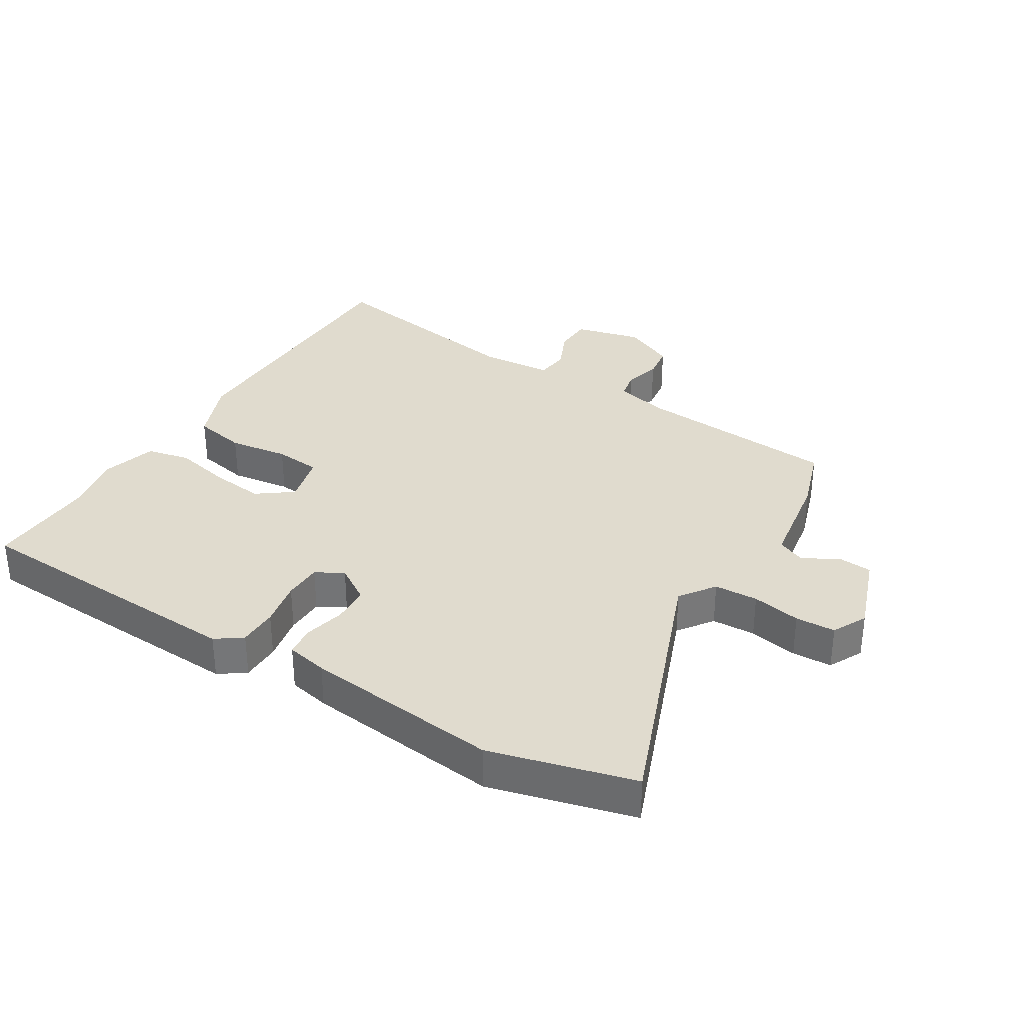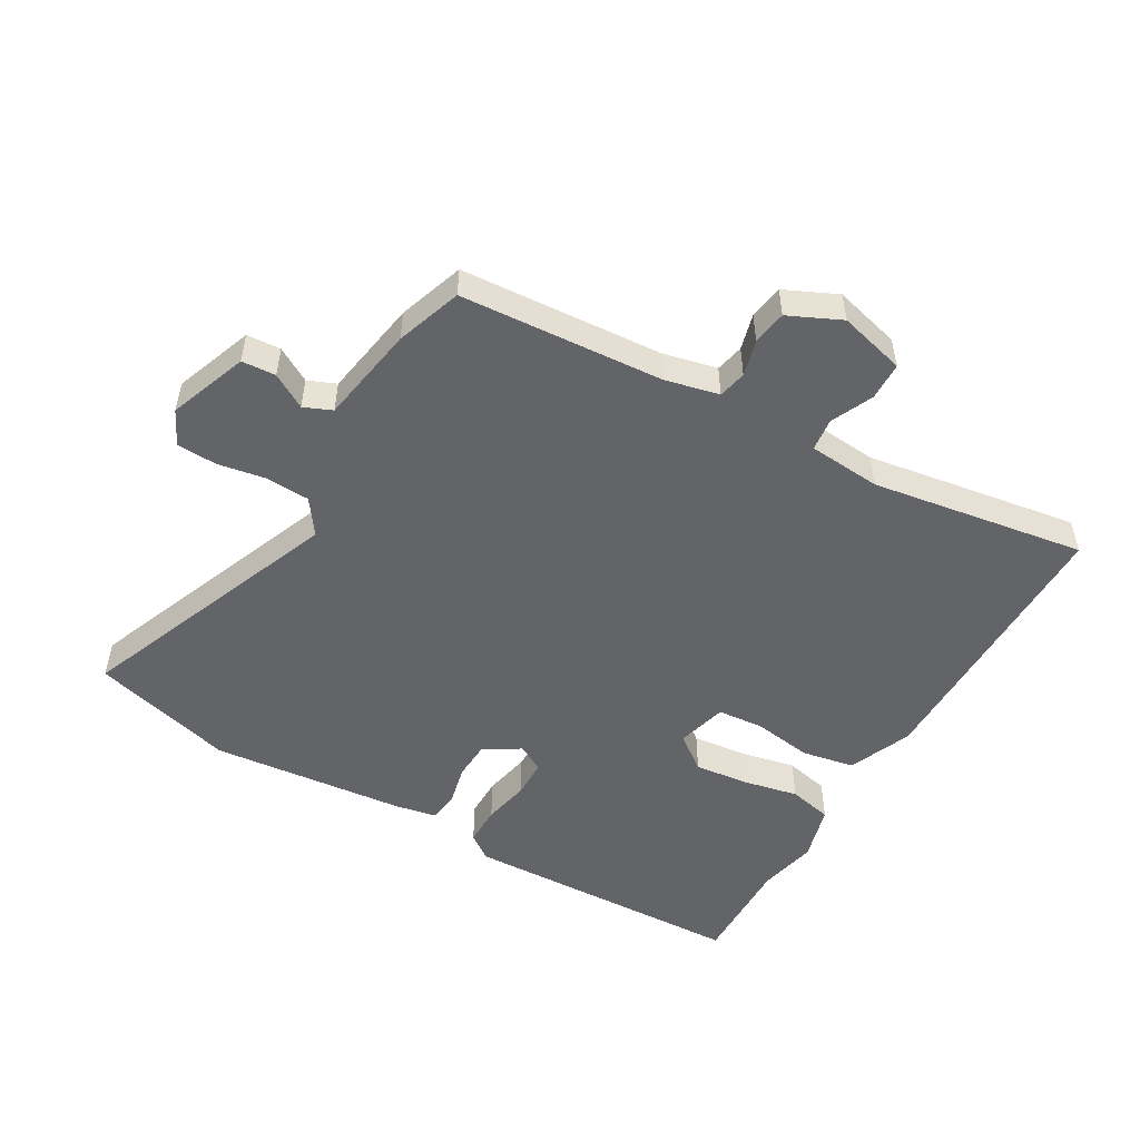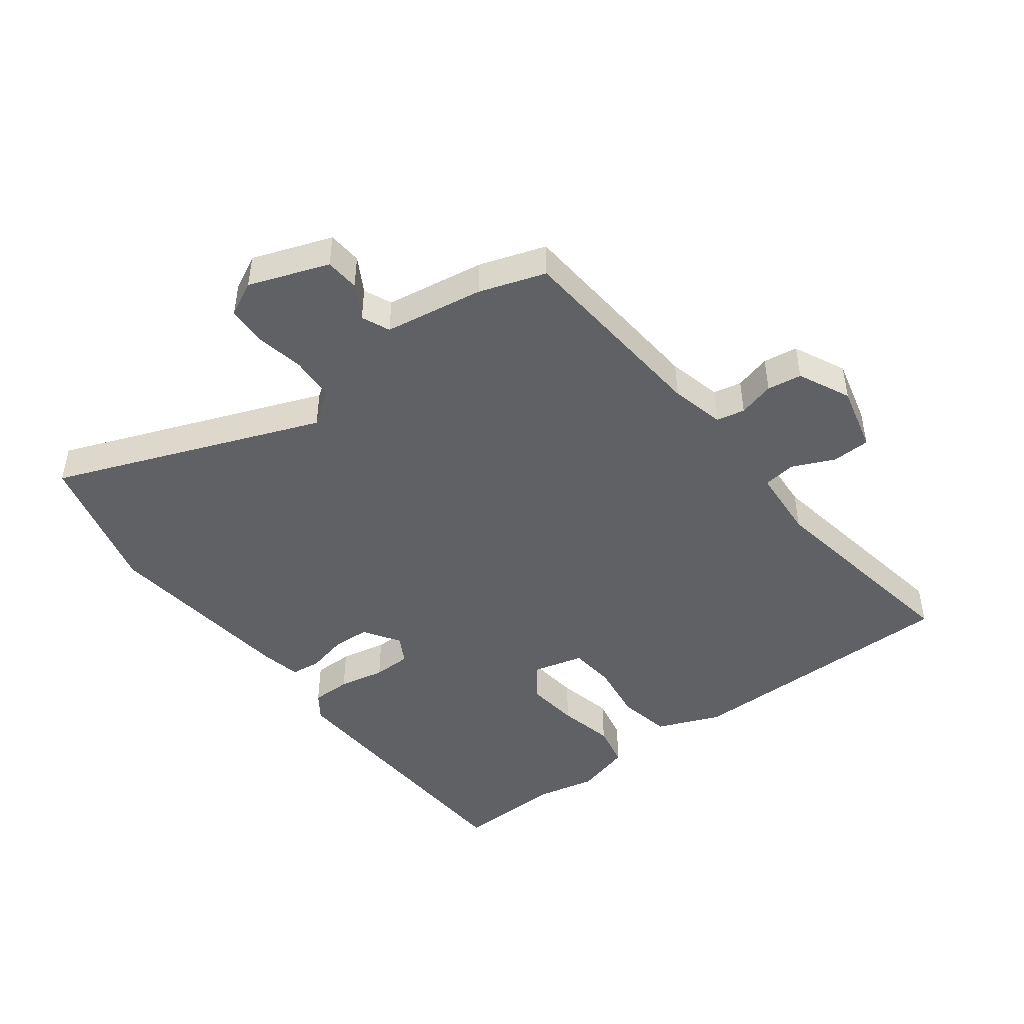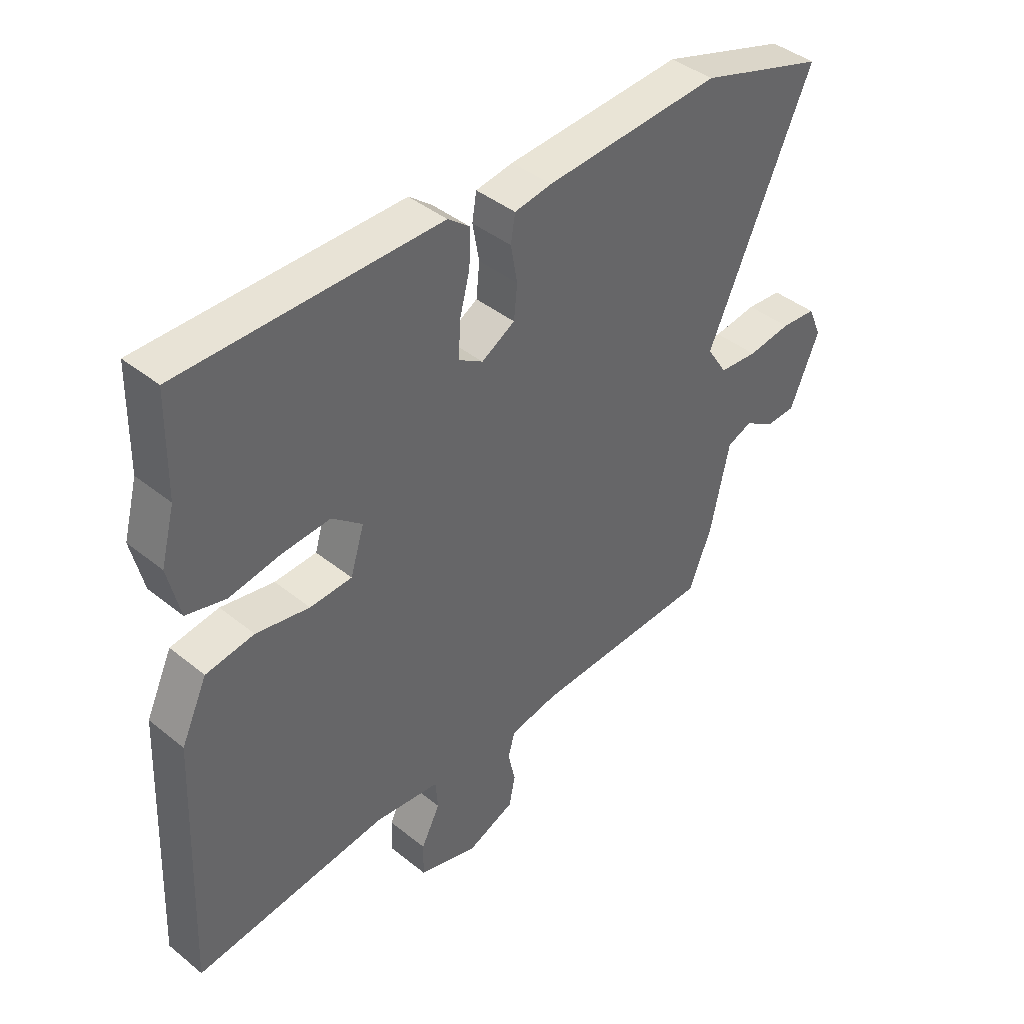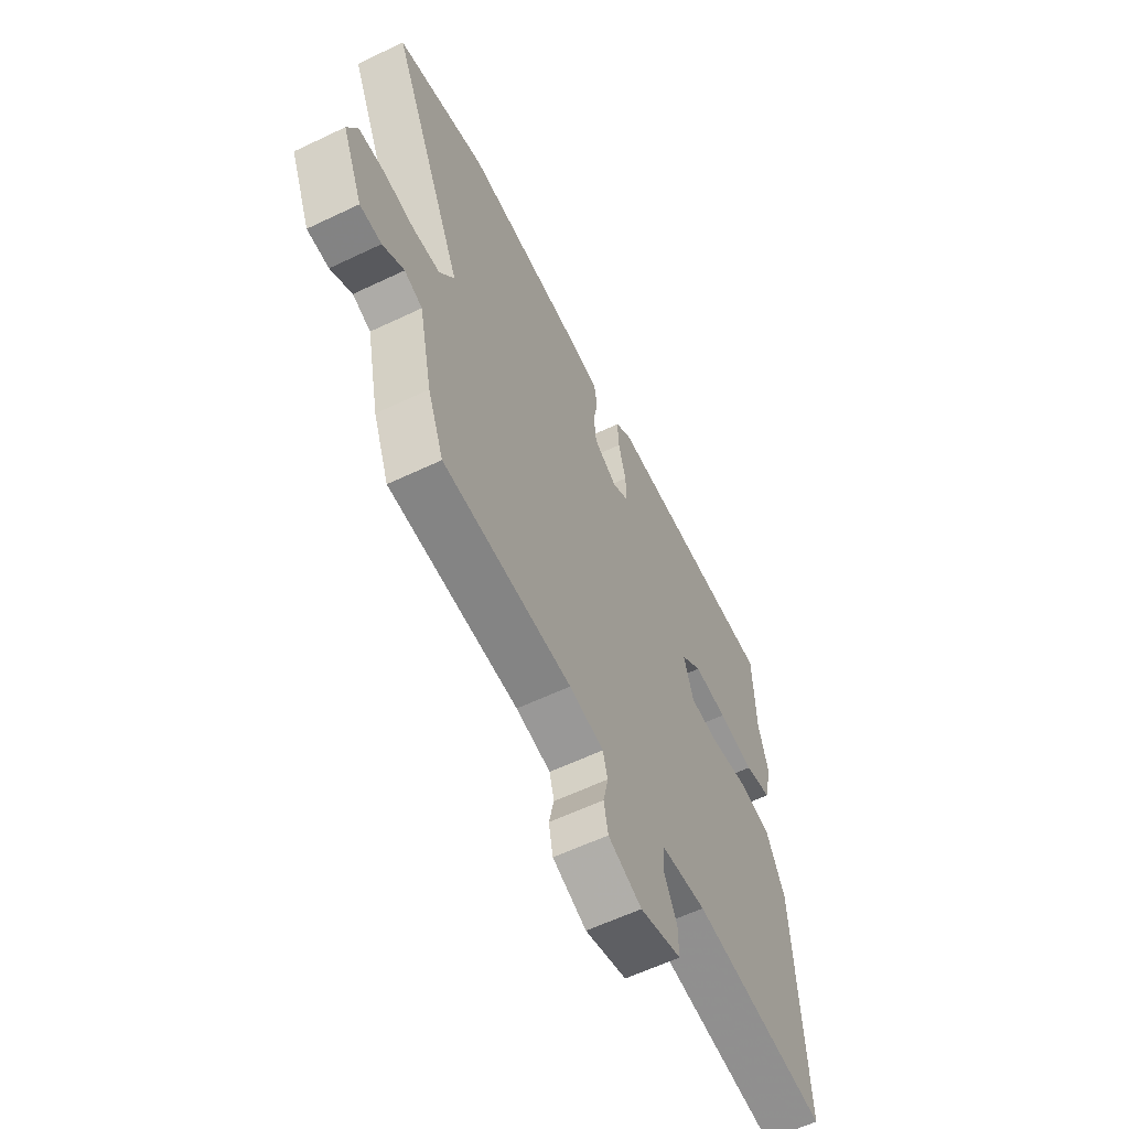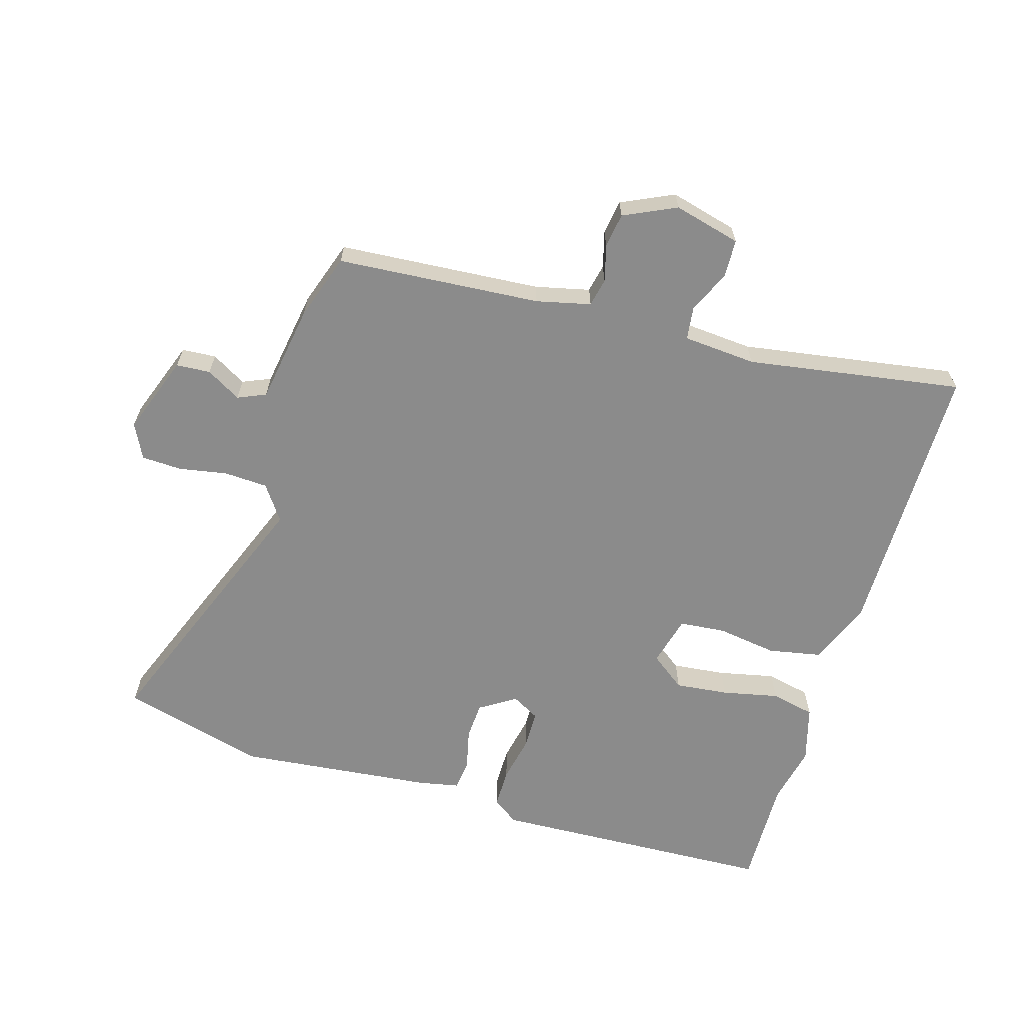
<metadata>
{"format":"obj","ext":"obj","renderer":"f3d","projection":"perspective","resolution":1024,"background":"white","views":[{"elev":33.5,"azim":34.7,"up":"+Y"},{"elev":-51.2,"azim":152.6,"up":"+Y"},{"elev":-46.0,"azim":130.2,"up":"+Y"},{"elev":42.0,"azim":-46.0,"up":"+Z"},{"elev":-60.2,"azim":116.0,"up":"+Z"},{"elev":-63.8,"azim":166.3,"up":"+Y"}]}
</metadata>
<code>
v -0.554 0.07 -0.497
v -0.533 0.07 -0.044
v -0.486 0.07 0.056
v -0.4 0.07 0.068
v -0.305 0.07 0.049
v -0.23 0.07 0.052
v -0.205 0.07 0.132
v -0.259 0.07 0.177
v -0.345 0.07 0.172
v -0.437 0.07 0.157
v -0.507 0.07 0.176
v -0.528 0.07 0.268
v -0.503 0.07 0.361
v -0.499 0.07 0.538
v -0.038 0.07 0.534
v 0.002 0.07 0.502
v -0.001 0.07 0.438
v -0.02 0.07 0.364
v -0.022 0.07 0.302
v 0.021 0.07 0.275
v 0.081 0.07 0.309
v 0.087 0.07 0.369
v 0.075 0.07 0.436
v 0.083 0.07 0.484
v 0.15 0.07 0.494
v 0.467 0.07 0.511
v 0.695 0.07 0.437
v 0.506 0.07 0.018
v 0.543 0.07 -0.04
v 0.613 0.07 -0.047
v 0.692 0.07 -0.037
v 0.756 0.07 -0.043
v 0.781 0.07 -0.1
v 0.728 0.07 -0.225
v 0.673 0.07 -0.226
v 0.619 0.07 -0.191
v 0.573 0.07 -0.208
v 0.539 0.07 -0.366
v 0.498 0.07 -0.47
v 0.17 0.07 -0.478
v 0.082 0.07 -0.494
v 0.07 0.07 -0.539
v 0.083 0.07 -0.598
v 0.072 0.07 -0.653
v -0.014 0.07 -0.688
v -0.12 0.07 -0.655
v -0.119 0.07 -0.594
v -0.085 0.07 -0.527
v -0.089 0.07 -0.474
v -0.206 0.07 -0.459
v -0.554 0 -0.497
v -0.533 0 -0.044
v -0.486 0 0.056
v -0.4 0 0.068
v -0.305 0 0.049
v -0.23 0 0.052
v -0.205 0 0.132
v -0.259 0 0.177
v -0.345 0 0.172
v -0.437 0 0.157
v -0.507 0 0.176
v -0.528 0 0.268
v -0.503 0 0.361
v -0.499 0 0.538
v -0.038 0 0.534
v 0.002 0 0.502
v -0.001 0 0.438
v -0.02 0 0.364
v -0.022 0 0.302
v 0.021 0 0.275
v 0.081 0 0.309
v 0.087 0 0.369
v 0.075 0 0.436
v 0.083 0 0.484
v 0.15 0 0.494
v 0.467 0 0.511
v 0.695 0 0.437
v 0.506 0 0.018
v 0.543 0 -0.04
v 0.613 0 -0.047
v 0.692 0 -0.037
v 0.756 0 -0.043
v 0.781 0 -0.1
v 0.728 0 -0.225
v 0.673 0 -0.226
v 0.619 0 -0.191
v 0.573 0 -0.208
v 0.539 0 -0.366
v 0.498 0 -0.47
v 0.17 0 -0.478
v 0.082 0 -0.494
v 0.07 0 -0.539
v 0.083 0 -0.598
v 0.072 0 -0.653
v -0.014 0 -0.688
v -0.12 0 -0.655
v -0.119 0 -0.594
v -0.085 0 -0.527
v -0.089 0 -0.474
v -0.206 0 -0.459
f 45 46 47 48
f 45 48 49
f 42 43 44 45
f 41 42 45 49
f 40 41 49 50
f 37 38 39 40
f 33 34 35 36
f 33 36 37
f 30 31 32 33
f 29 30 33 37
f 28 29 37 40
f 22 23 24 25
f 21 22 25 26
f 20 21 26 27
f 15 16 17 18
f 13 14 15 18
f 13 18 19
f 12 13 19 20
f 9 10 11 12
f 8 9 12 20
f 2 3 4 5
f 50 1 2 5
f 50 5 6
f 40 50 6 7
f 28 40 7
f 20 27 28
f 7 8 20 28
f 98 97 96 95
f 99 98 95
f 95 94 93 92
f 99 95 92 91
f 100 99 91 90
f 90 89 88 87
f 86 85 84 83
f 87 86 83
f 83 82 81 80
f 87 83 80 79
f 90 87 79 78
f 75 74 73 72
f 76 75 72 71
f 77 76 71 70
f 68 67 66 65
f 68 65 64 63
f 69 68 63
f 70 69 63 62
f 62 61 60 59
f 70 62 59 58
f 55 54 53 52
f 55 52 51 100
f 56 55 100
f 57 56 100 90
f 57 90 78
f 78 77 70
f 78 70 58 57
f 1 51 52 2
f 2 52 53 3
f 3 53 54 4
f 4 54 55 5
f 5 55 56 6
f 6 56 57 7
f 7 57 58 8
f 8 58 59 9
f 9 59 60 10
f 10 60 61 11
f 11 61 62 12
f 12 62 63 13
f 13 63 64 14
f 14 64 65 15
f 15 65 66 16
f 16 66 67 17
f 17 67 68 18
f 18 68 69 19
f 19 69 70 20
f 20 70 71 21
f 21 71 72 22
f 22 72 73 23
f 23 73 74 24
f 24 74 75 25
f 25 75 76 26
f 26 76 77 27
f 27 77 78 28
f 28 78 79 29
f 29 79 80 30
f 30 80 81 31
f 31 81 82 32
f 32 82 83 33
f 33 83 84 34
f 34 84 85 35
f 35 85 86 36
f 36 86 87 37
f 37 87 88 38
f 38 88 89 39
f 39 89 90 40
f 40 90 91 41
f 41 91 92 42
f 42 92 93 43
f 43 93 94 44
f 44 94 95 45
f 45 95 96 46
f 46 96 97 47
f 47 97 98 48
f 48 98 99 49
f 49 99 100 50
f 50 100 51 1

</code>
